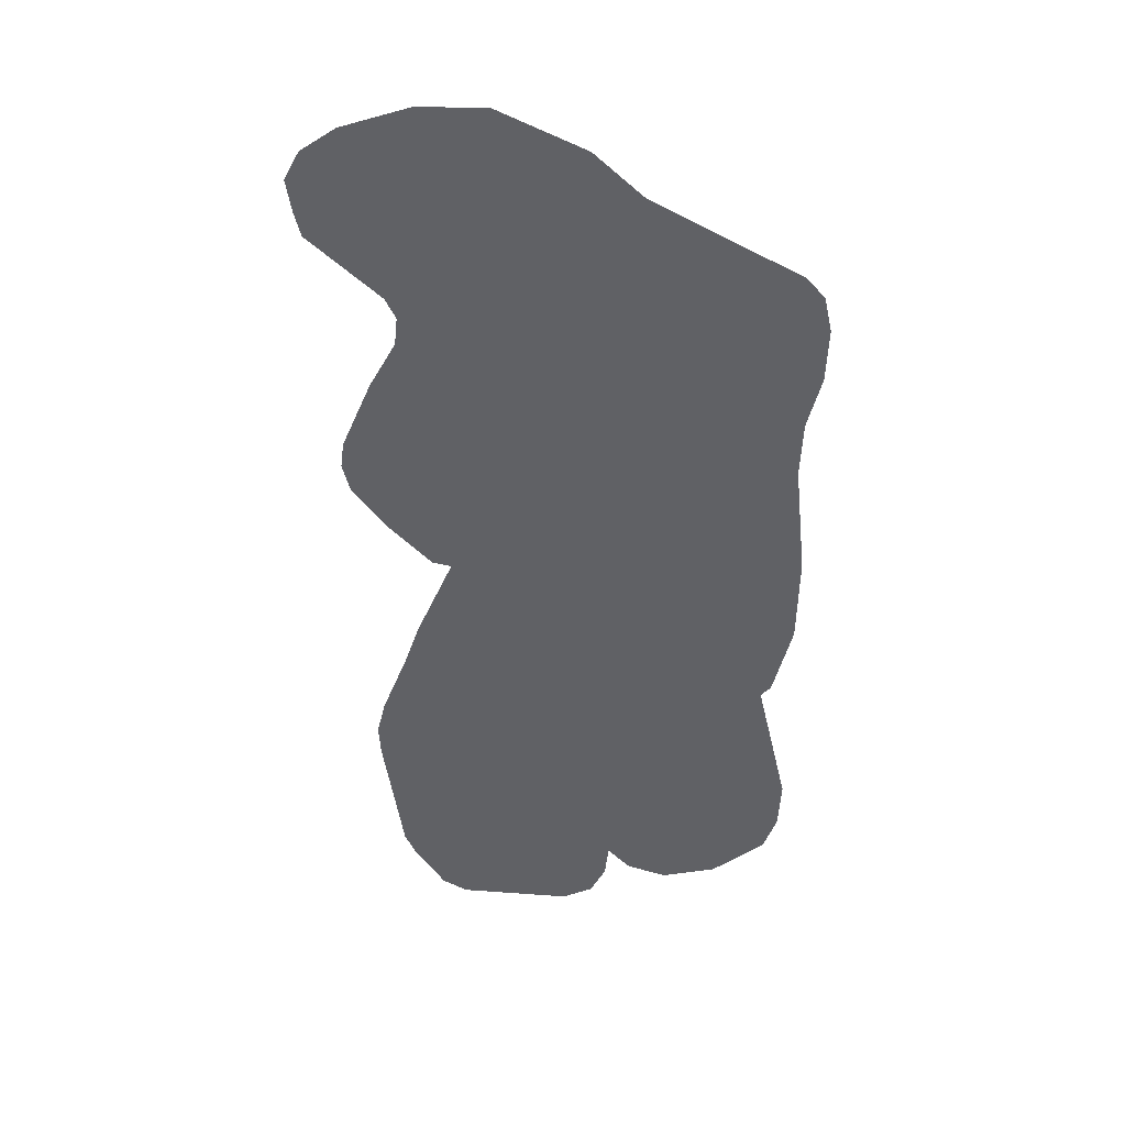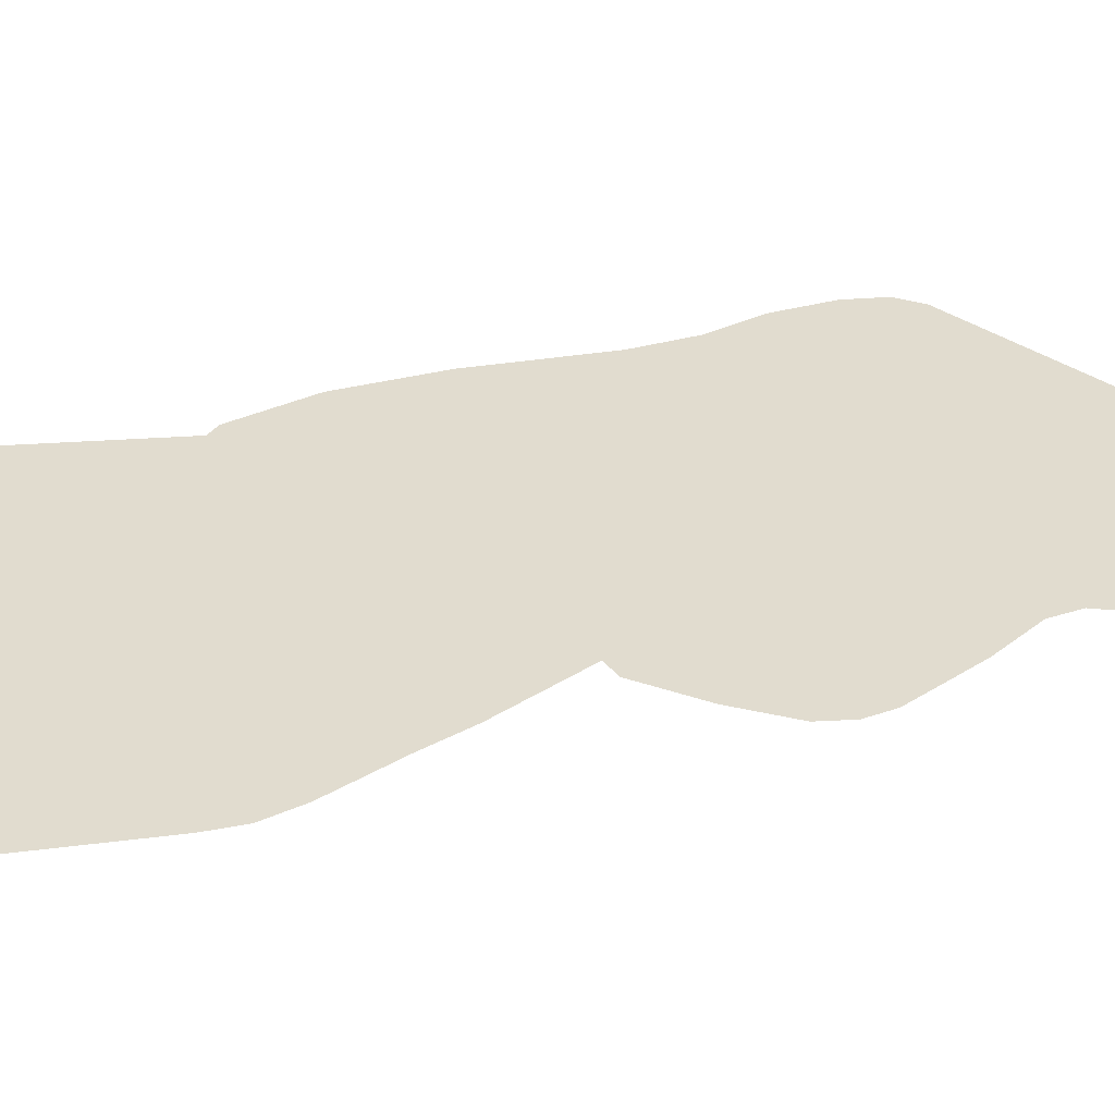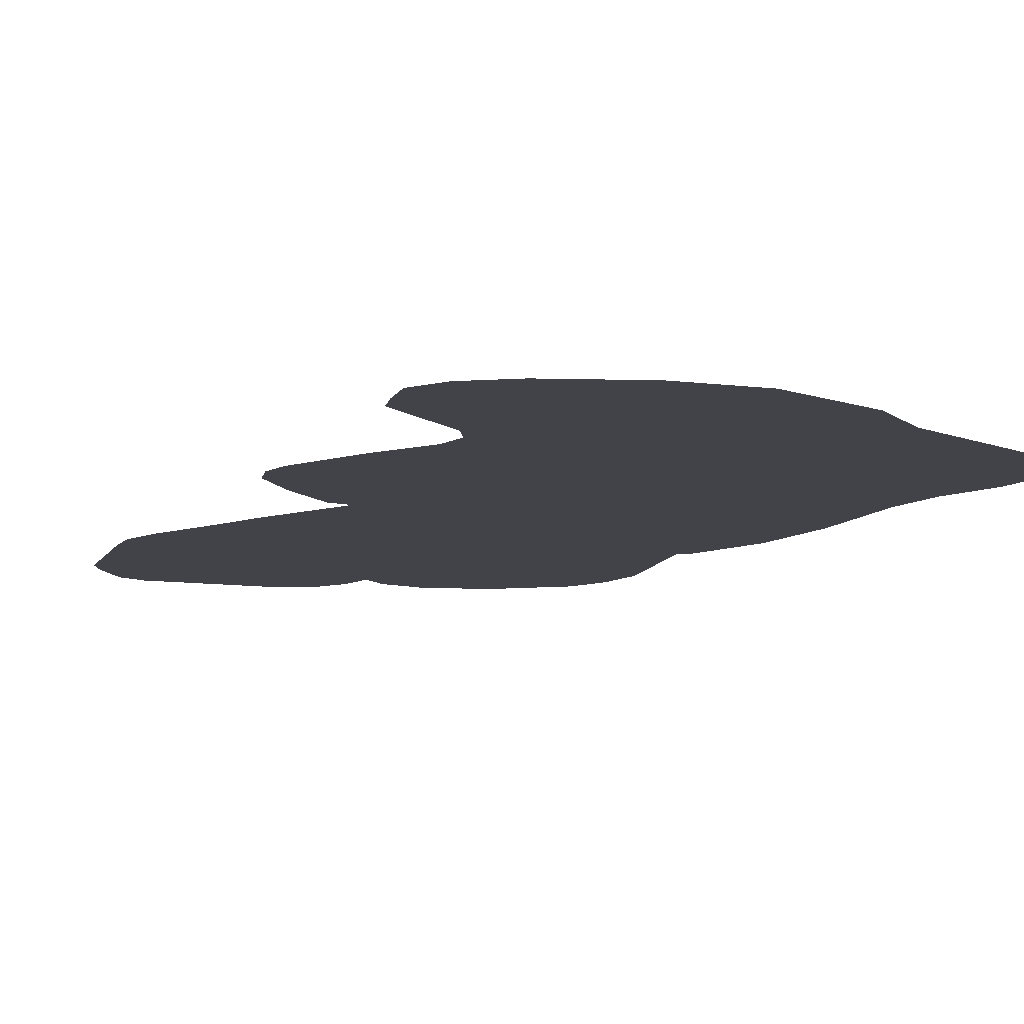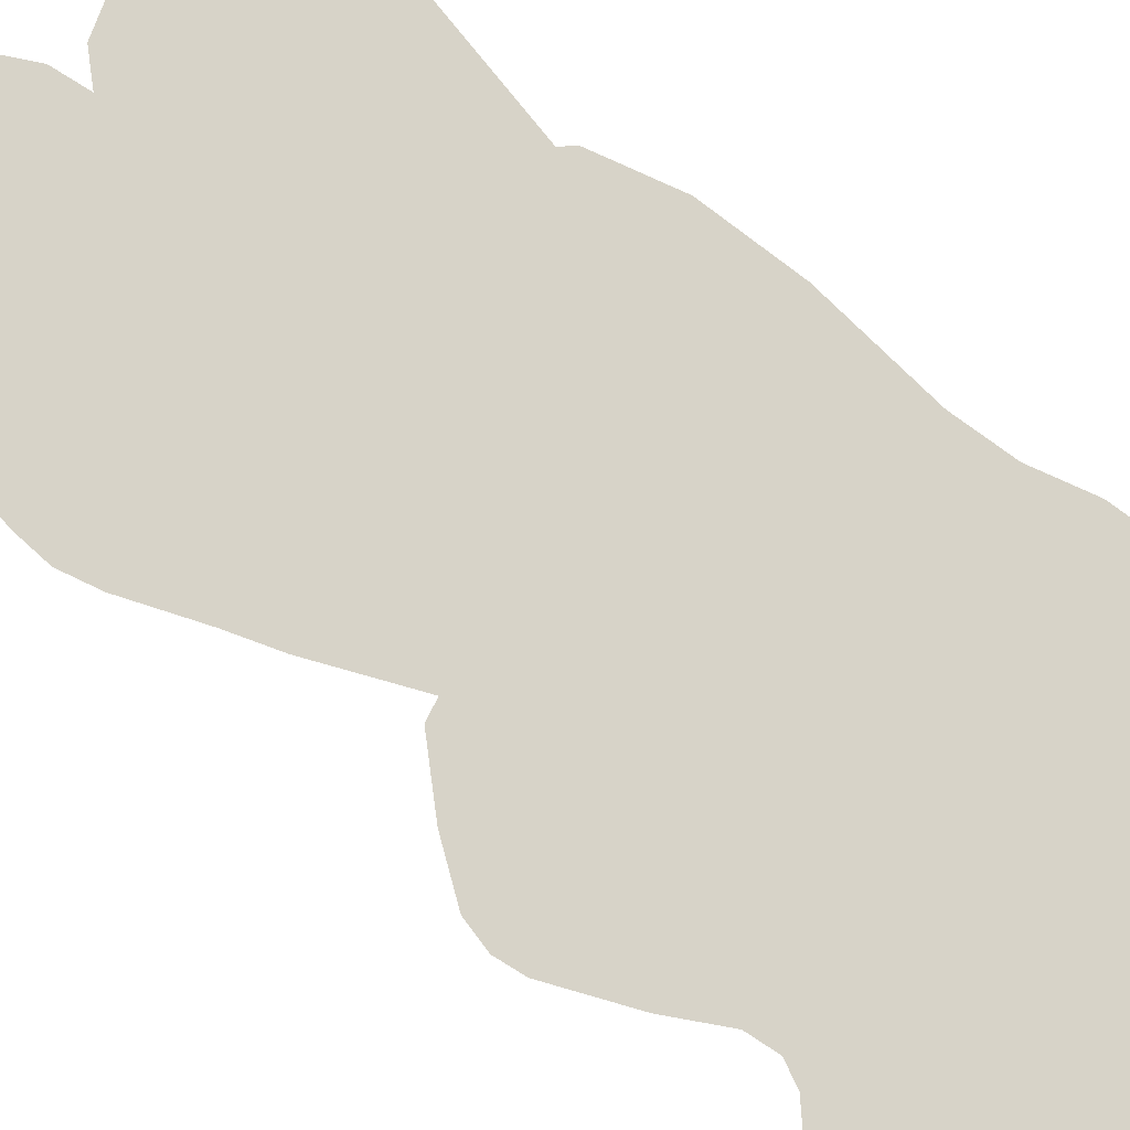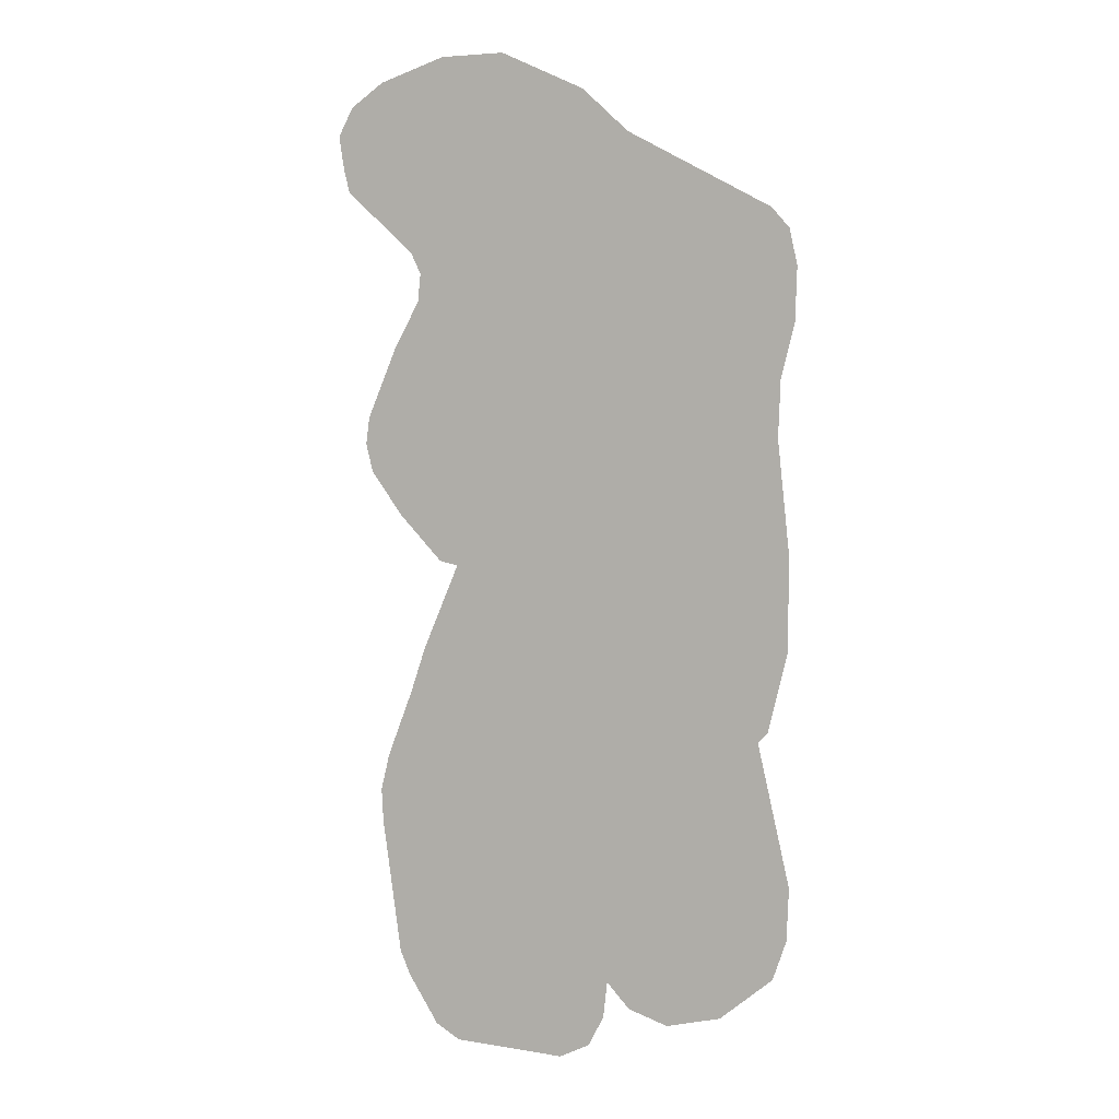
<metadata>
{"format":"obj","ext":"obj","renderer":"f3d","projection":"perspective","resolution":1024,"background":"white","views":[{"elev":40.8,"azim":-177.5,"up":"+Y"},{"elev":34.2,"azim":71.9,"up":"+Z"},{"elev":-7.6,"azim":157.2,"up":"+Z"},{"elev":77.1,"azim":128.9,"up":"+Z"},{"elev":3.4,"azim":-159.0,"up":"+Y"}]}
</metadata>
<code>
o Map Area 495 - Npc 32491: Time-lost Proto Drake
v 0.2631 0.5989 0
v 0.2642 0.5692 0
v 0.2655 0.268 0
v 0.2664 0.4443 0
v 0.2668 0.2393 0
v 0.2672 0.3936 0
v 0.2674 0.6187 0
v 0.2717 0.5396 0
v 0.273 0.5083 0
v 0.2743 0.2177 0
v 0.2772 0.63 0
v 0.2776 0.3515 0
v 0.2777 0.5945 0
v 0.2782 0.5722 0
v 0.2799 0.2658 0
v 0.2799 0.3218 0
v 0.2801 0.2428 0
v 0.2808 0.4446 0
v 0.2812 0.3957 0
v 0.2839 0.6079 0
v 0.2848 0.5449 0
v 0.2865 0.5103 0
v 0.2868 0.4823 0
v 0.2874 0.2265 0
v 0.289 0.3663 0
v 0.2911 0.3368 0
v 0.2931 0.3143 0
v 0.2969 0.6323 0
v 0.2971 0.6109 0
v 0.2993 0.354 0
v 0.3037 0.1938 0
v 0.3041 0.5277 0
v 0.3073 0.5054 0
v 0.3074 0.213 0
v 0.3084 0.3323 0
v 0.314 0.3539 0
v 0.3235 0.6194 0
v 0.3249 0.5242 0
v 0.3251 0.6428 0
v 0.333 0.6255 0
v 0.3339 0.1867 0
v 0.334 0.2051 0
v 0.3361 0.5556 0
v 0.339 0.3574 0
v 0.3405 0.3347 0
v 0.3504 0.3298 0
v 0.3526 0.2124 0
v 0.3559 0.1941 0
v 0.3575 0.6735 0
v 0.3577 0.5557 0
v 0.3582 0.32 0
v 0.3597 0.3483 0
v 0.3633 0.6545 0
v 0.3635 0.2293 0
v 0.3641 0.2979 0
v 0.3645 0.5887 0
v 0.3666 0.2658 0
v 0.3667 0.3771 0
v 0.3669 0.3414 0
v 0.3686 0.2078 0
v 0.3705 0.57 0
v 0.3708 0.1883 0
v 0.371 0.3563 0
v 0.3737 0.3283 0
v 0.3779 0.3086 0
v 0.3793 0.1716 0
v 0.3797 0.3874 0
v 0.3798 0.2229 0
v 0.3798 0.3627 0
v 0.3801 0.5759 0
v 0.3803 0.5986 0
v 0.3807 0.2469 0
v 0.3812 0.2843 0
v 0.3829 0.1999 0
v 0.3835 0.6977 0
v 0.3872 0.2656 0
v 0.3881 0.5717 0
v 0.3882 0.1903 0
v 0.3892 0.6793 0
v 0.3915 0.3803 0
v 0.3922 0.2964 0
v 0.3944 0.5919 0
v 0.3963 0.1633 0
v 0.3967 0.4204 0
v 0.3969 0.5613 0
v 0.3972 0.3066 0
v 0.3978 0.1836 0
v 0.3989 0.5513 0
v 0.4001 0.2783 0
v 0.4002 0.4469 0
v 0.4022 0.3296 0
v 0.4053 0.5802 0
v 0.4087 0.3815 0
v 0.4095 0.41 0
v 0.4108 0.2997 0
v 0.4123 0.5613 0
v 0.4128 0.5151 0
v 0.4134 0.4794 0
v 0.4154 0.3271 0
v 0.4169 0.4624 0
v 0.4178 0.3999 0
v 0.4215 0.3714 0
v 0.4231 0.4245 0
v 0.4266 0.4521 0
v 0.4284 0.386 0
v 0.4305 0.7197 0
v 0.4309 0.6983 0
v 0.4344 0.4151 0
v 0.4394 0.4515 0
v 0.4444 0.4336 0
v 0.4454 0.3984 0
v 0.4506 0.4191 0
v 0.453 0.1842 0
v 0.4569 0.3946 0
v 0.4581 0.1666 0
v 0.4635 0.4574 0
v 0.4639 0.3846 0
v 0.4662 0.1918 0
v 0.4666 0.6989 0
v 0.4667 0.4103 0
v 0.4667 0.7195 0
v 0.4668 0.5848 0
v 0.4672 0.608 0
v 0.4688 0.4392 0
v 0.4718 0.1747 0
v 0.4728 0.6232 0
v 0.473 0.566 0
v 0.4757 0.3574 0
v 0.4787 0.3891 0
v 0.4804 0.6002 0
v 0.482 0.2191 0
v 0.482 0.5846 0
v 0.486 0.6118 0
v 0.4871 0.3641 0
v 0.4872 0.4846 0
v 0.4888 0.2017 0
v 0.4888 0.3198 0
v 0.4905 0.5363 0
v 0.4929 0.4647 0
v 0.493 0.3018 0
v 0.4944 0.2149 0
v 0.4964 0.5583 0
v 0.4969 0.4988 0
v 0.4973 0.6895 0
v 0.4985 0.5153 0
v 0.5013 0.3271 0
v 0.5036 0.7075 0
v 0.505 0.2893 0
v 0.506 0.3074 0
v 0.5104 0.6812 0
v 0.5107 0.4893 0
v 0.511 0.6561 0
v 0.5127 0.5196 0
v 0.5146 0.5049 0
v 0.5155 0.6693 0
v 0.5223 0.6945 0
v 0.5244 0.6472 0
v 0.5277 0.6605 0
v 0.5306 0.6787 0
f 19 25 30 36 44 58 67 84 90 88 85 77 70 61 50 38 33 23 18
f 42 47 54 57 55 51 46 45 35 27 15 17 24 34
f 49 75 106 121 147 156 159 158 157 133 130 132 142 153 154 151 139 124 110 103 94 80 69 63 52 59 64 65 73 81 86 91 93 101 108 112 120 129 134 146 149 148 141 136 125 115 83 66 62 60 48 41 31 10 5 3 16 26 12 6 4 9 8 2 1 7 11 28 39
f 79 53 40 37 29 20 13 14 21 22 32 43 56 71 82 92 96 97 98 100 104 109 116 135 143 145 138 127 122 123 126 152 155 150 144 119 107
f 128 117 114 111 105 102 99 95 89 76 72 68 74 78 87 113 118 131 140 137

</code>
